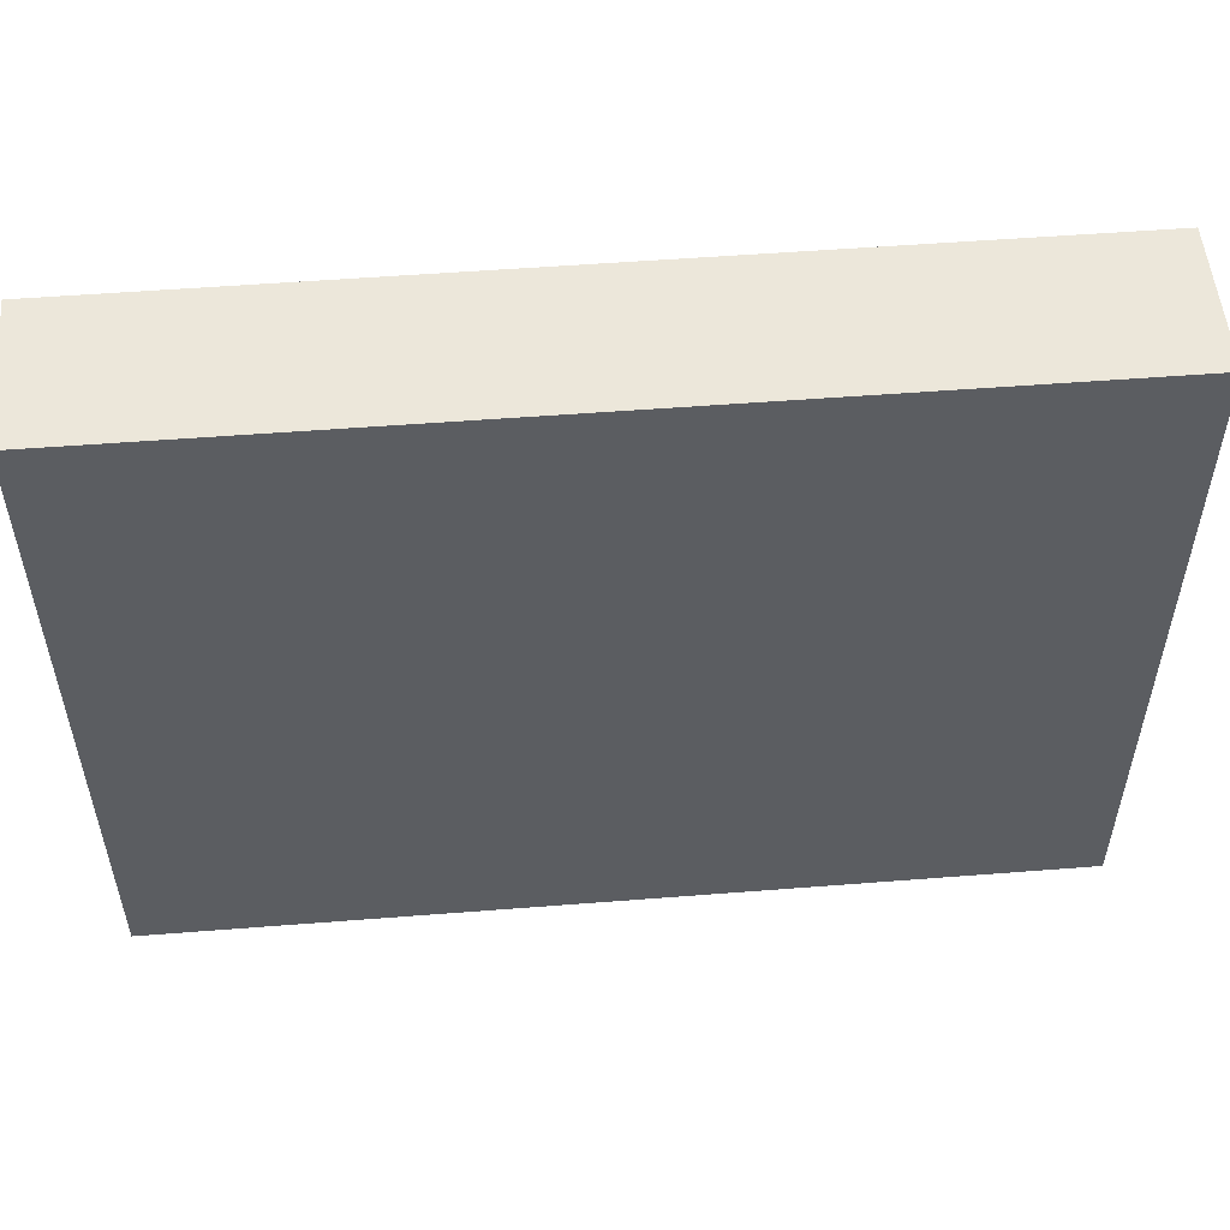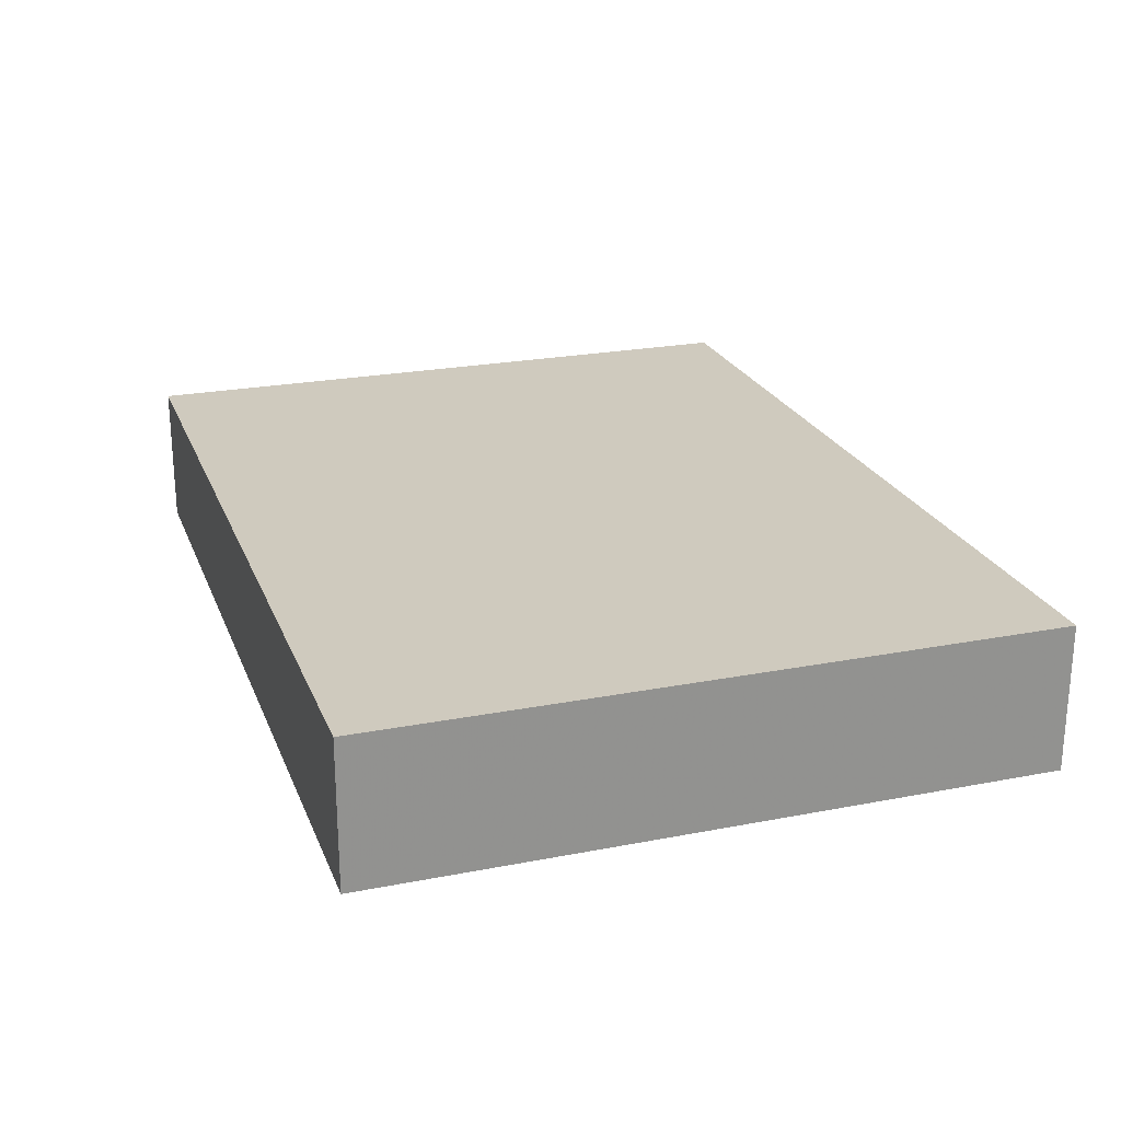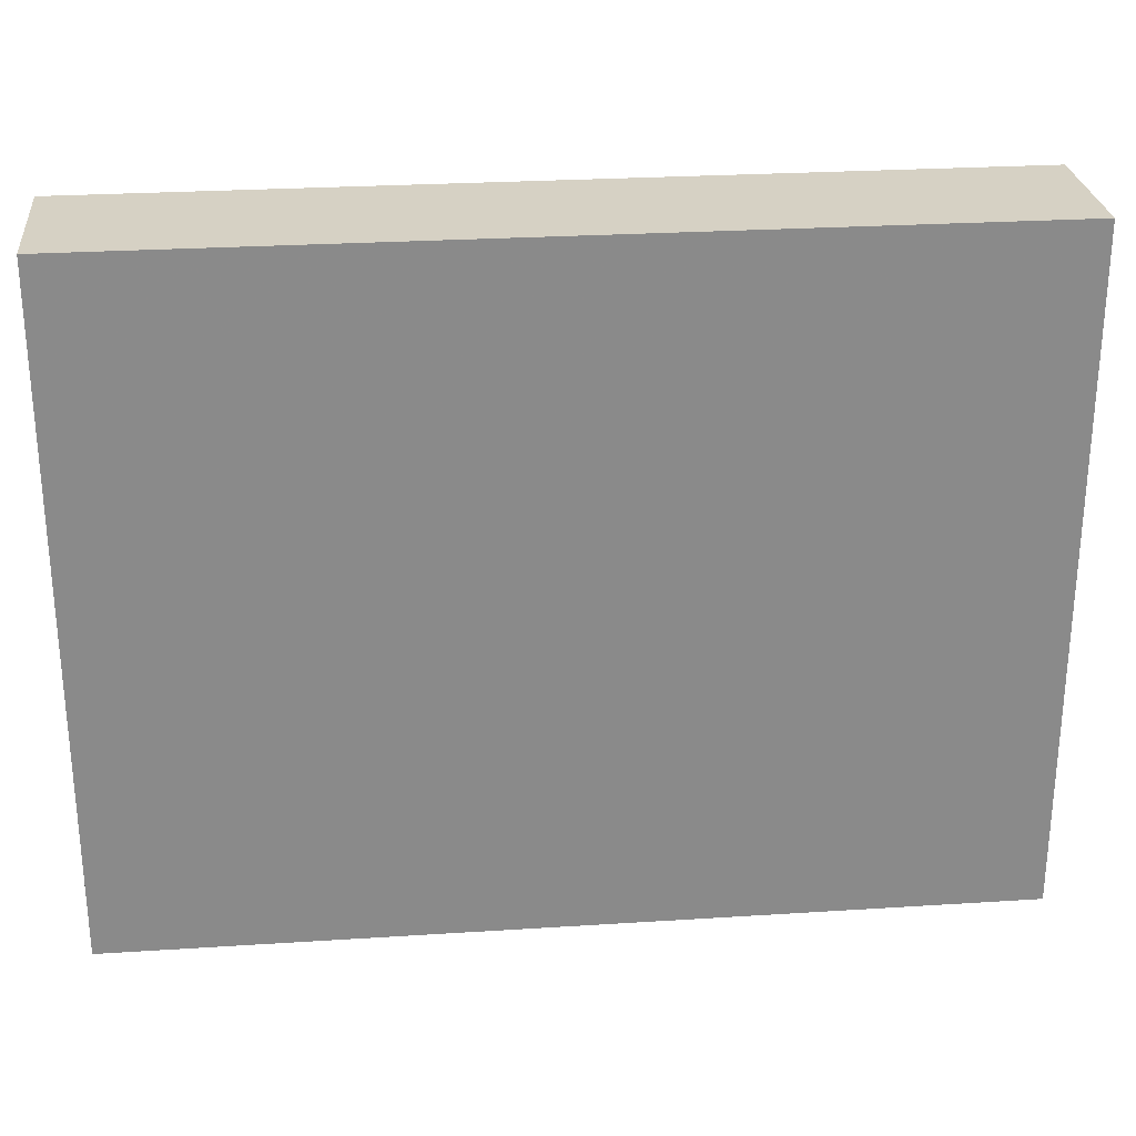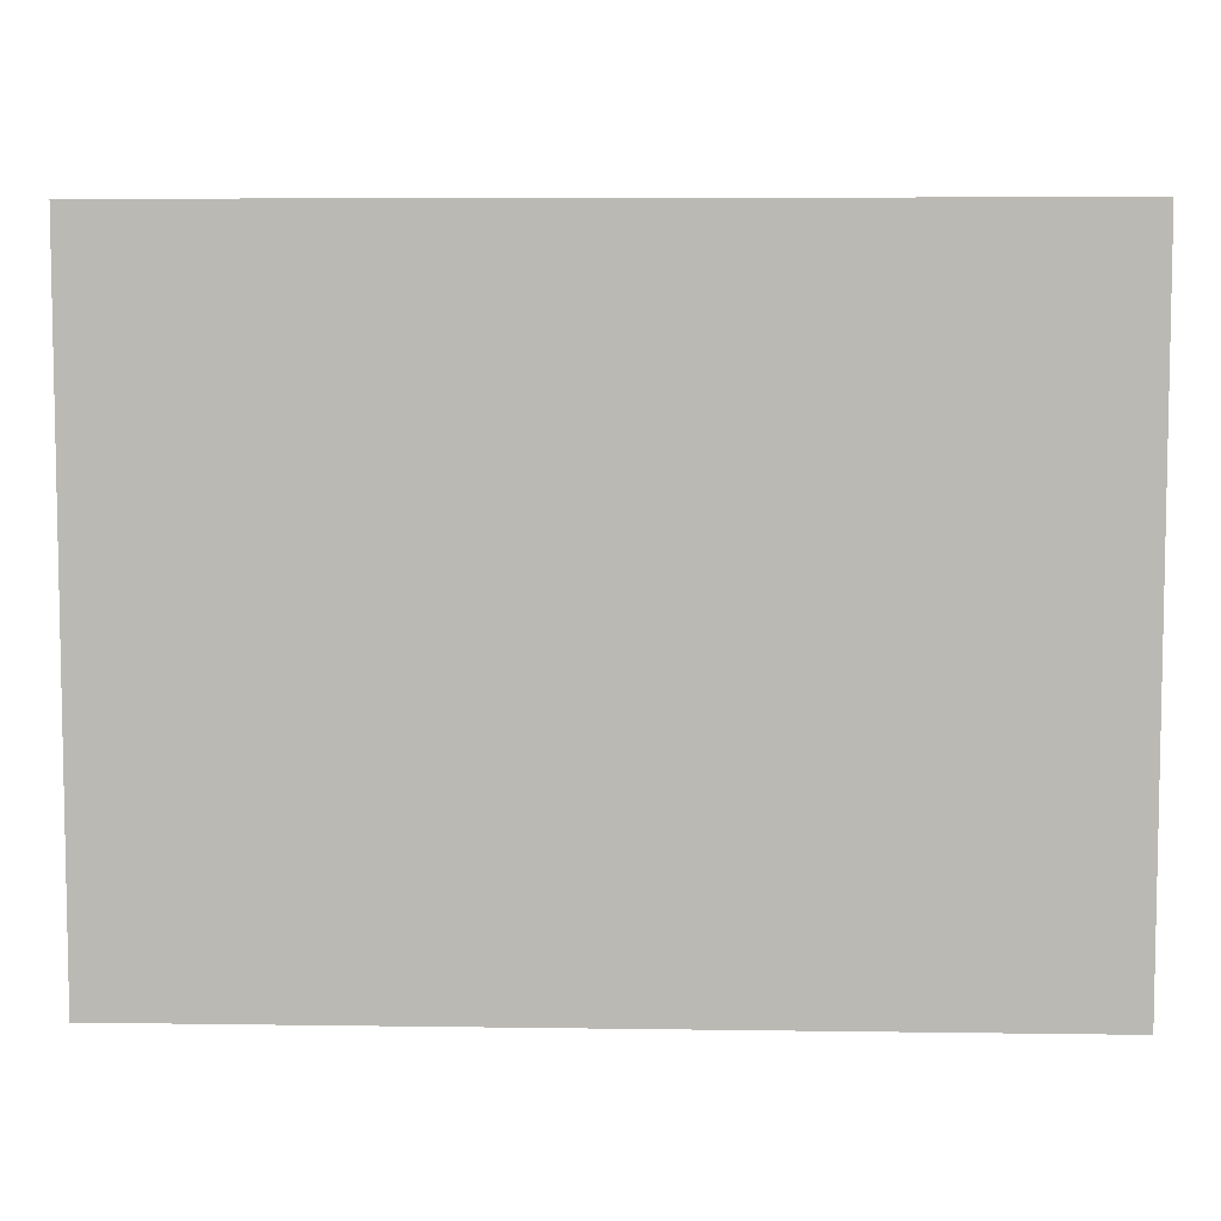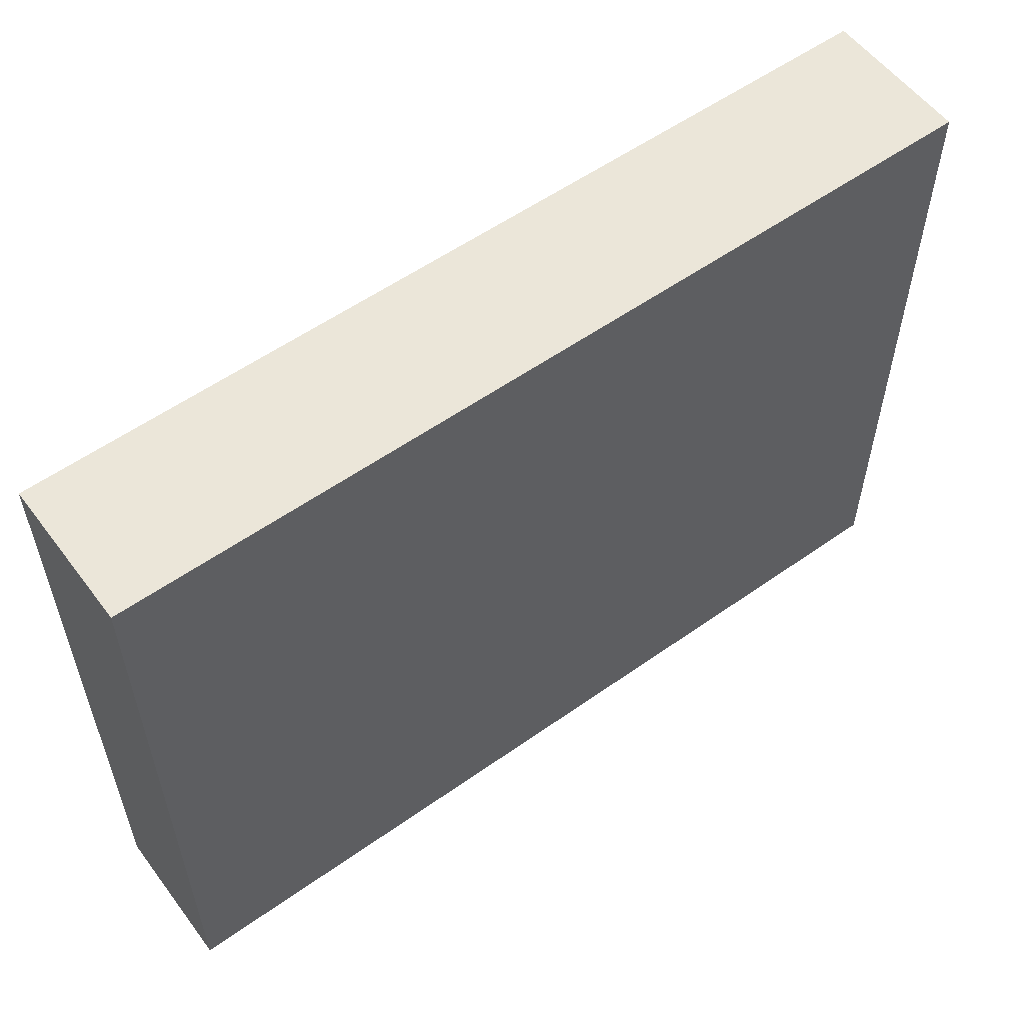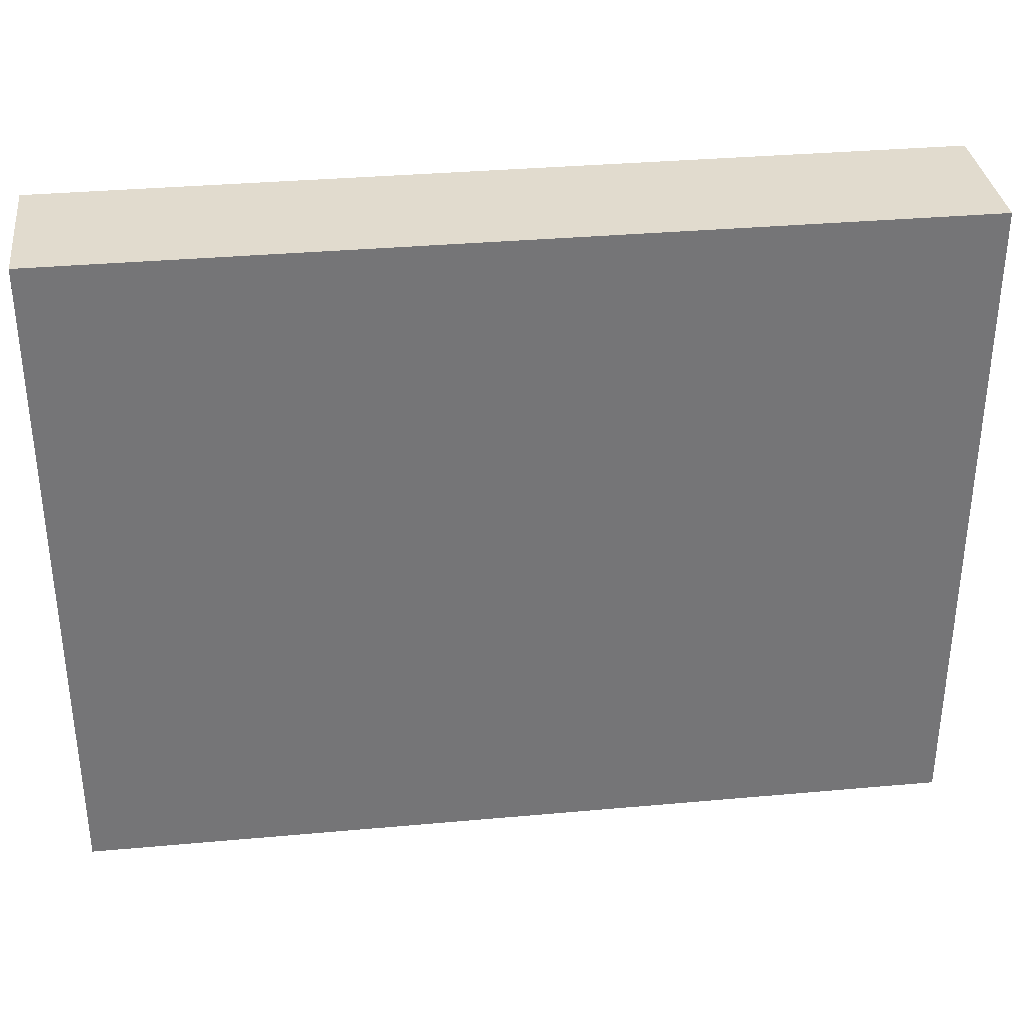
<metadata>
{"format":"obj","ext":"obj","renderer":"f3d","projection":"perspective","resolution":1024,"background":"white","views":[{"elev":53.0,"azim":175.2,"up":"+Y"},{"elev":23.2,"azim":71.8,"up":"+Z"},{"elev":26.8,"azim":-5.7,"up":"+Y"},{"elev":6.6,"azim":-177.6,"up":"+Y"},{"elev":56.4,"azim":-36.5,"up":"+Y"},{"elev":33.9,"azim":-7.0,"up":"+Y"}]}
</metadata>
<code>
v -7.873 132.4 0
v 8.663 144.9 0
v 8.663 132.4 0
v 8.663 144.9 0
v -7.873 132.4 0
v -7.873 144.9 0
v 8.663 132.4 2.717
v 8.663 144.9 0
v 8.663 144.9 2.717
v 8.663 144.9 0
v 8.663 132.4 2.717
v 8.663 132.4 0
v -7.873 132.4 0
v -7.873 144.9 2.717
v -7.873 144.9 0
v -7.873 144.9 2.717
v -7.873 132.4 0
v -7.873 132.4 2.717
v 8.663 144.9 0
v -7.873 144.9 2.717
v 8.663 144.9 2.717
v -7.873 144.9 2.717
v 8.663 144.9 0
v -7.873 144.9 0
v -7.873 144.9 2.717
v 8.663 132.4 2.717
v 8.663 144.9 2.717
v 8.663 132.4 2.717
v -7.873 144.9 2.717
v -7.873 132.4 2.717
v -7.873 132.4 0
v 8.663 132.4 2.717
v -7.873 132.4 2.717
v 8.663 132.4 2.717
v -7.873 132.4 0
v 8.663 132.4 0
g pioneer dvr     s dvd recorder
f 1 2 3
f 4 5 6
f 7 8 9
f 10 11 12
f 13 14 15
f 16 17 18
f 19 20 21
f 22 23 24
f 25 26 27
f 28 29 30
f 31 32 33
f 34 35 36

</code>
